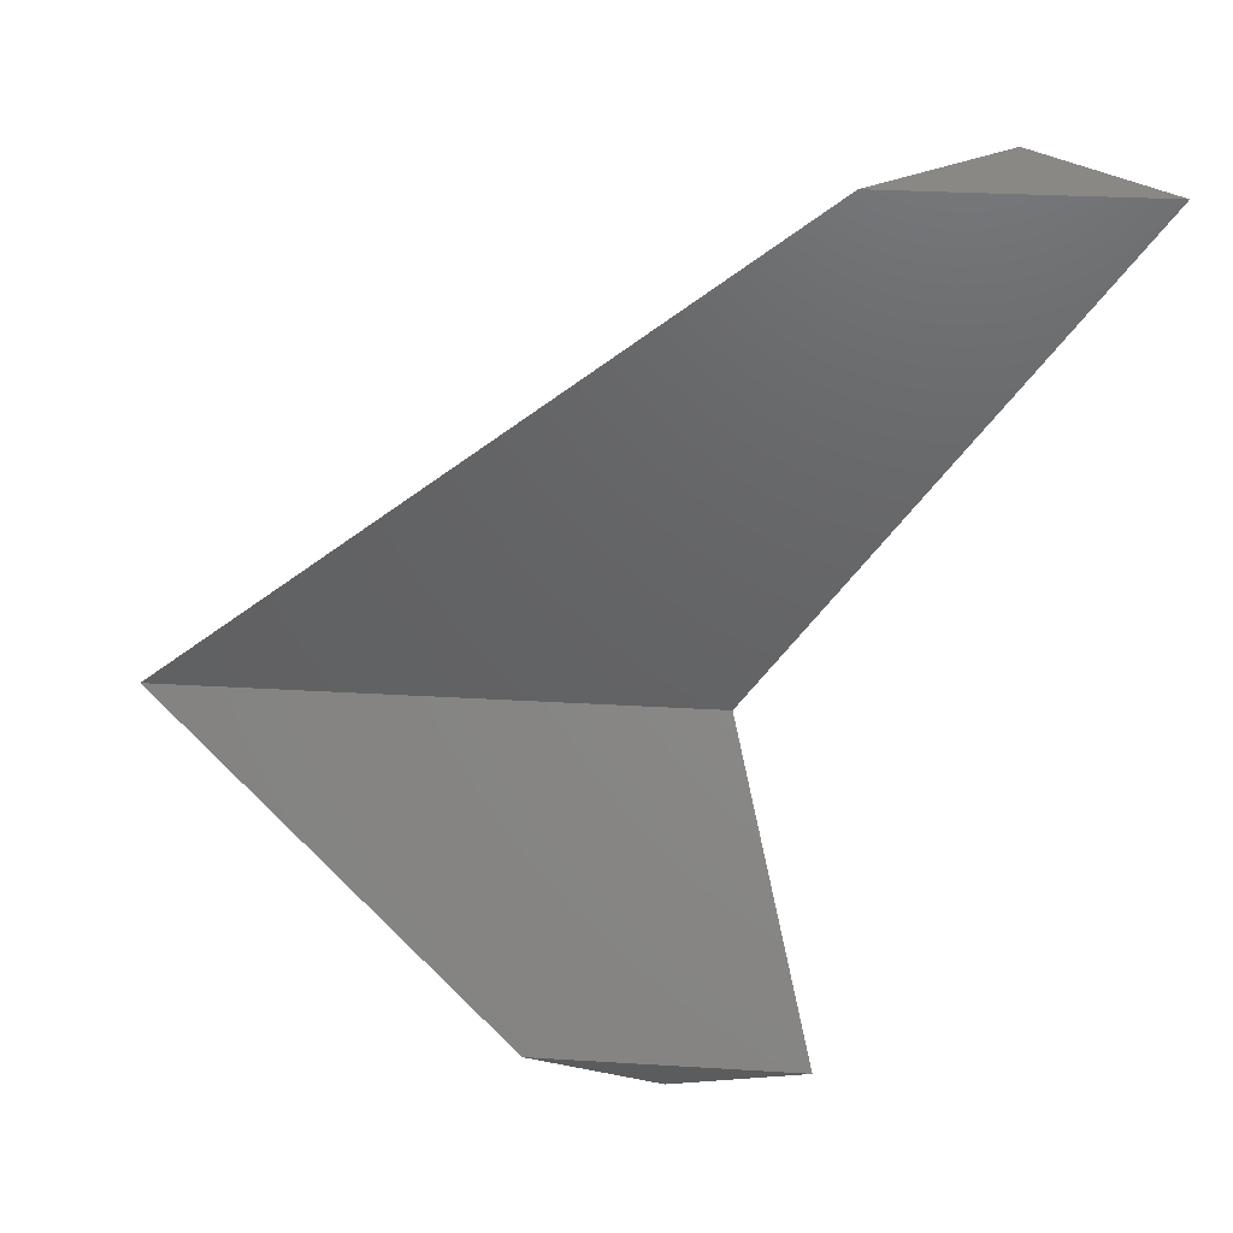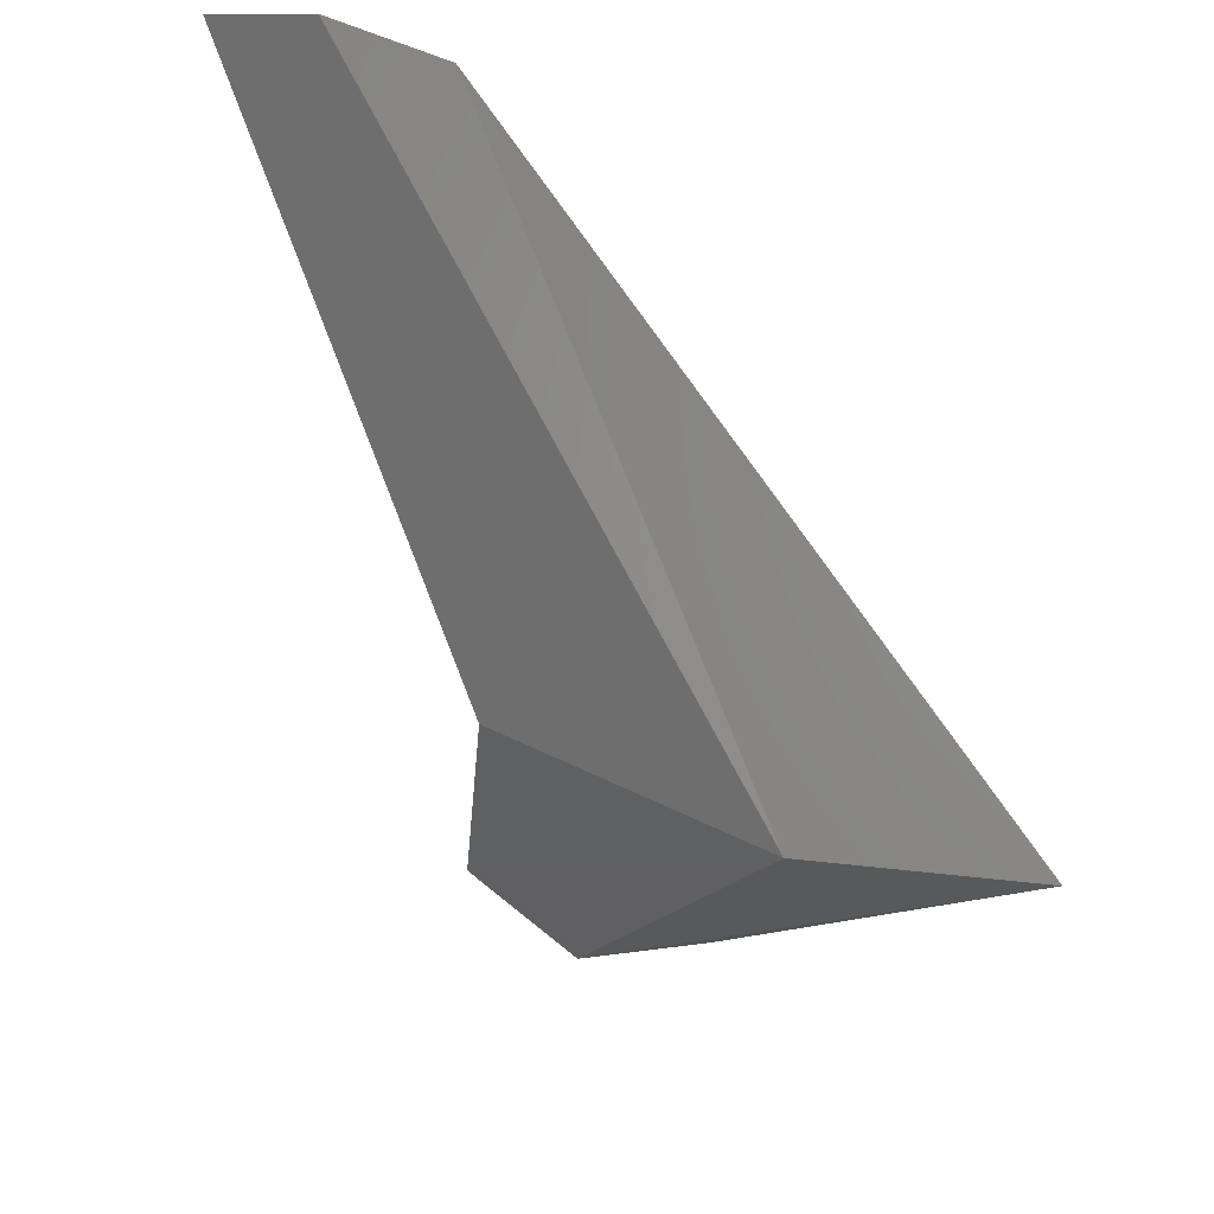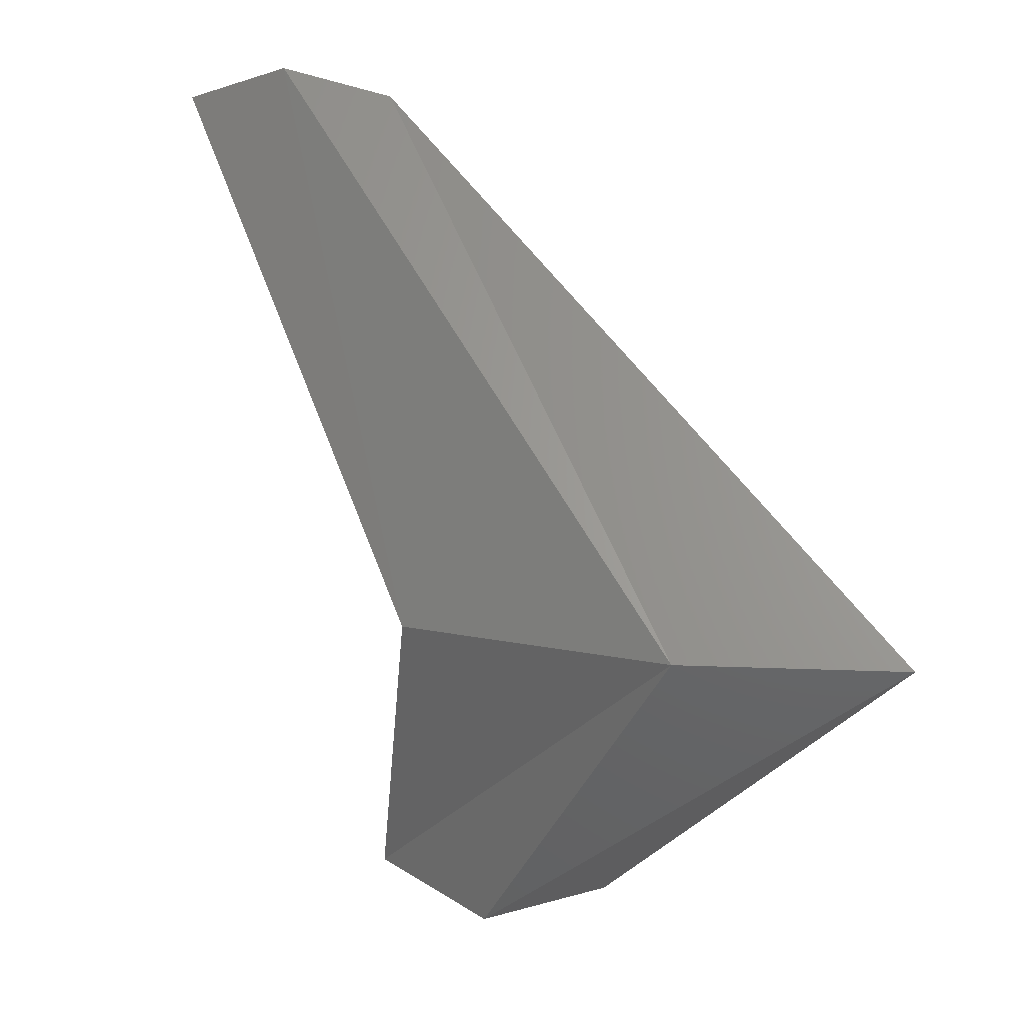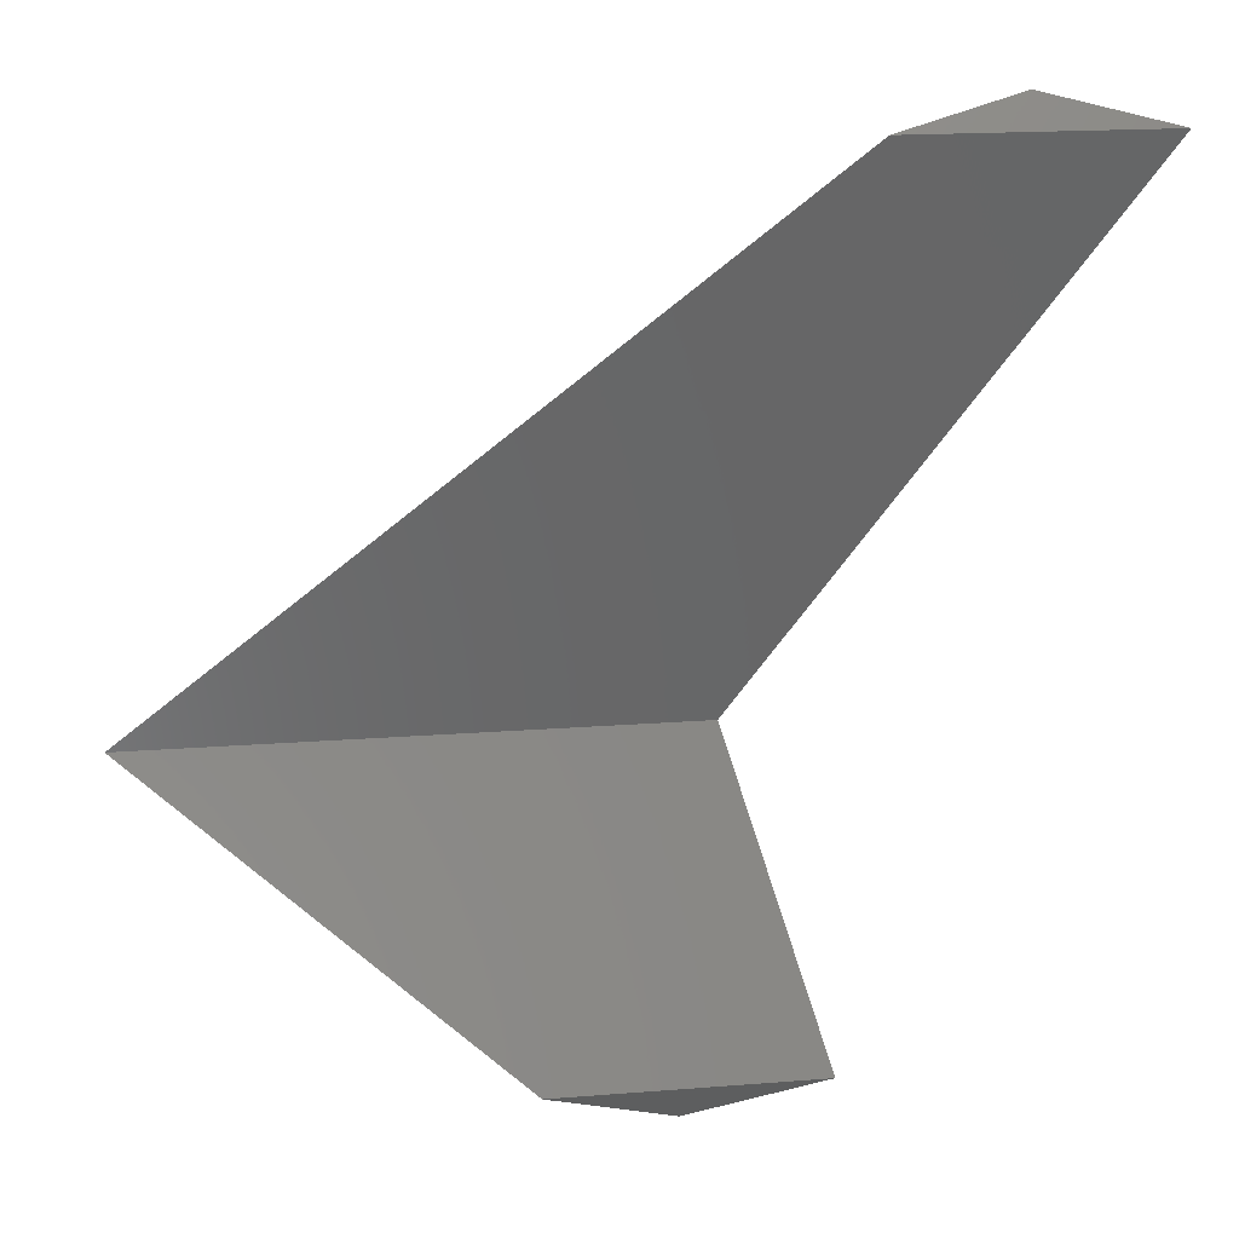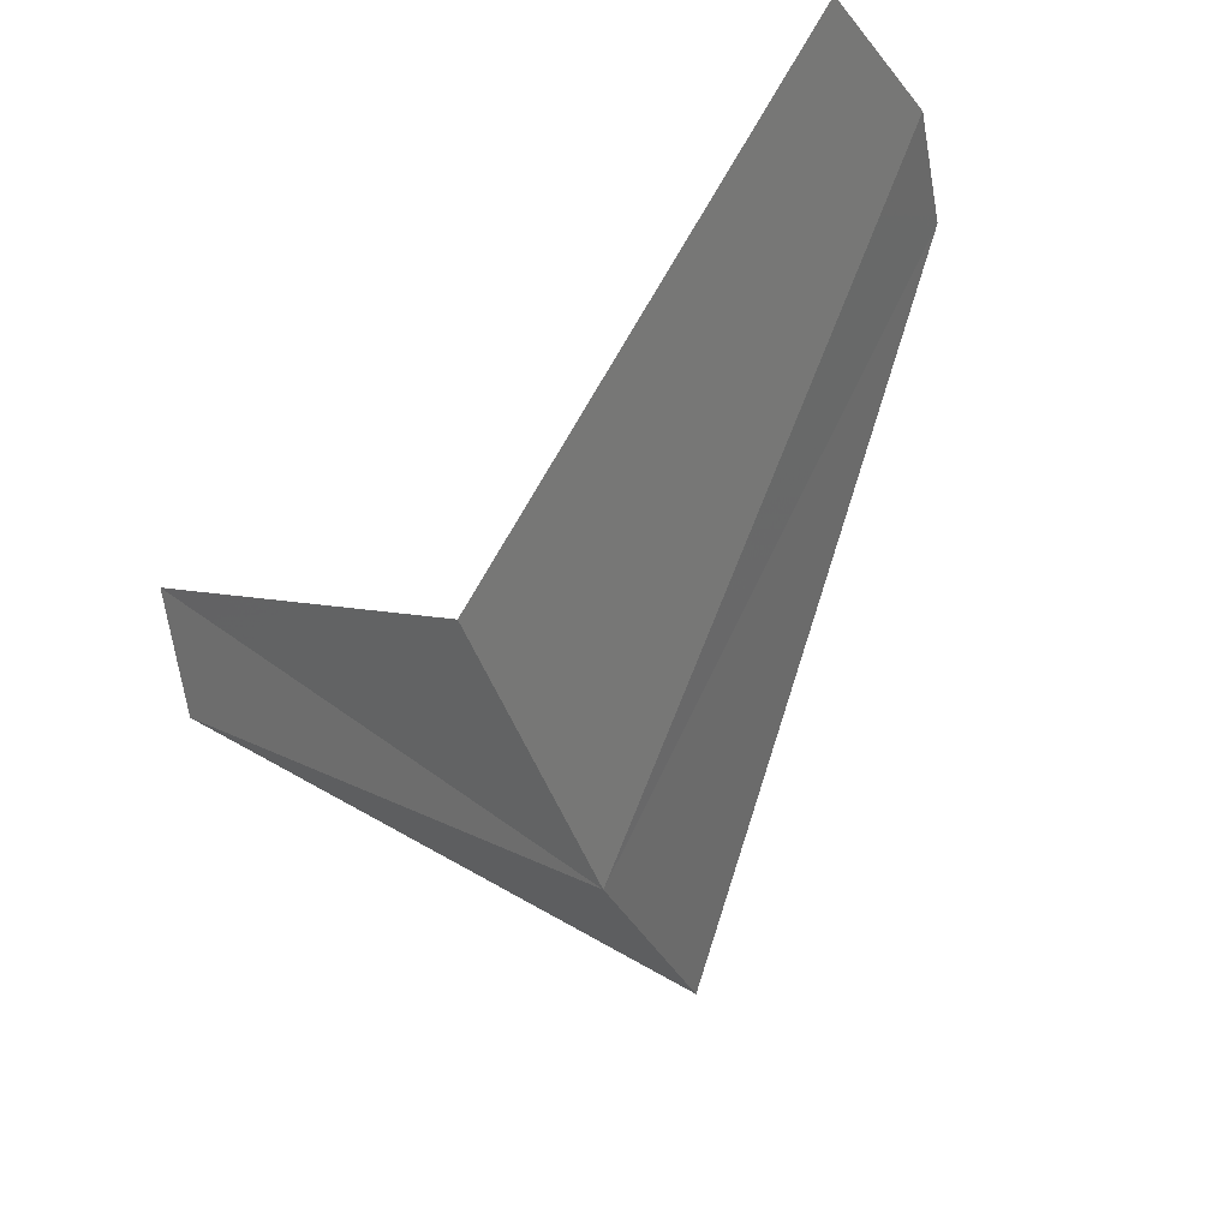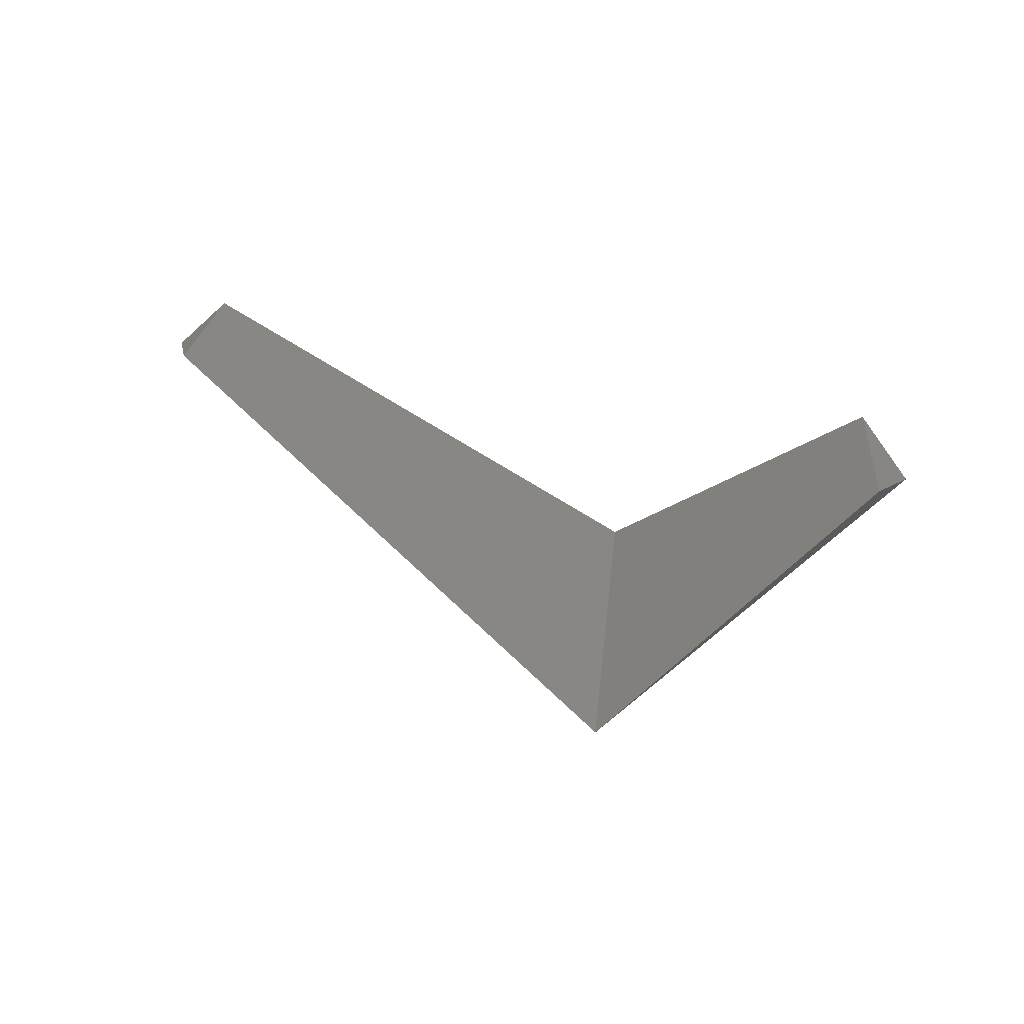
<metadata>
{"format":"stl","ext":"stl","renderer":"f3d","projection":"perspective","resolution":1024,"background":"white","views":[{"elev":26.0,"azim":-174.3,"up":"+Z"},{"elev":34.8,"azim":24.3,"up":"+Z"},{"elev":9.2,"azim":22.9,"up":"+Z"},{"elev":17.6,"azim":171.0,"up":"+Z"},{"elev":-54.4,"azim":-64.3,"up":"+Y"},{"elev":20.9,"azim":94.6,"up":"+Y"}]}
</metadata>
<code>
# stl→obj: 9 verts, 14 faces
v 15.95 41.84 38.97
v 15.92 41.85 38.96
v 15.98 41.85 38.96
v 16.01 41.8 38.82
v 16.15 41.8 38.82
v 15.99 41.84 38.74
v 16.05 41.84 38.74
v 16.02 41.83 38.73
v 16.09 41.79 38.82
f 1 2 3
f 2 3 4
f 3 4 5
f 4 5 6
f 5 6 7
f 6 7 8
f 5 3 9
f 3 9 1
f 9 1 4
f 1 4 2
f 4 6 9
f 6 9 8
f 9 8 5
f 8 5 7

</code>
